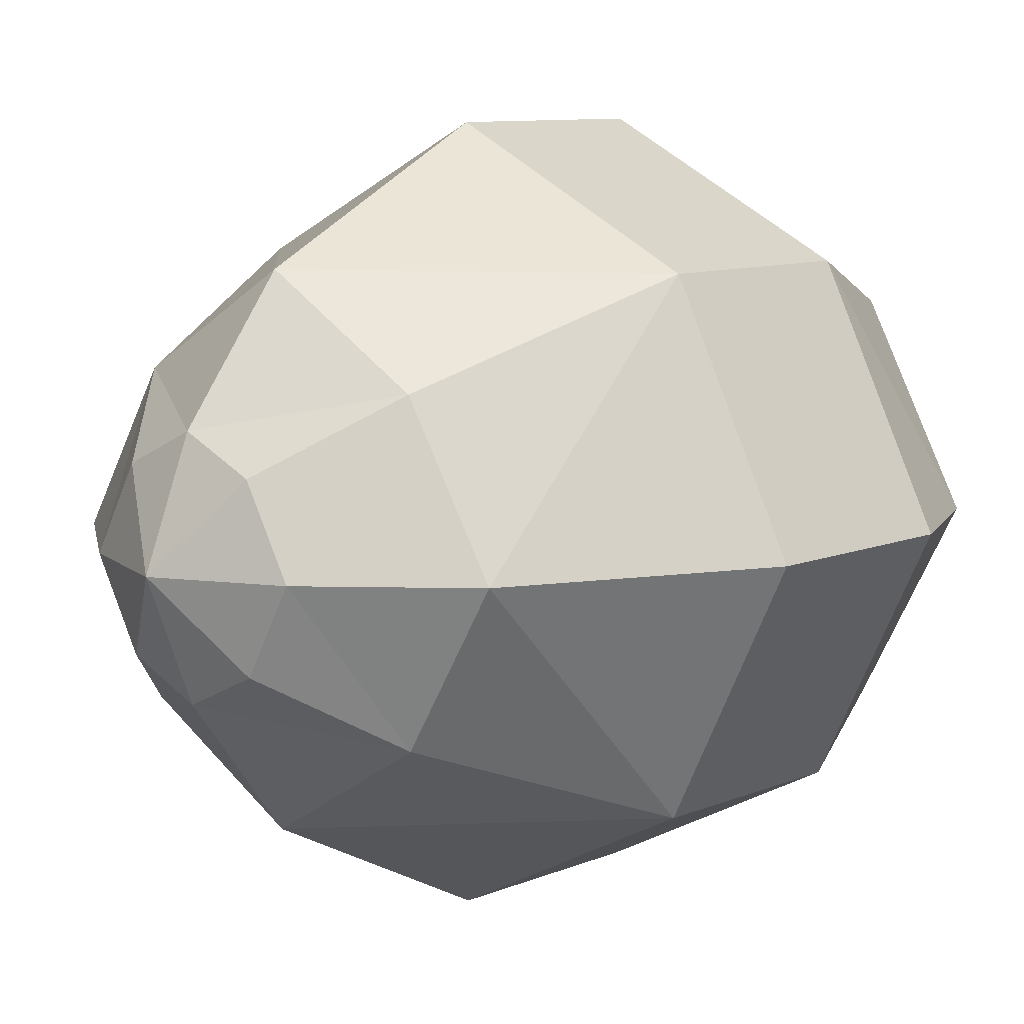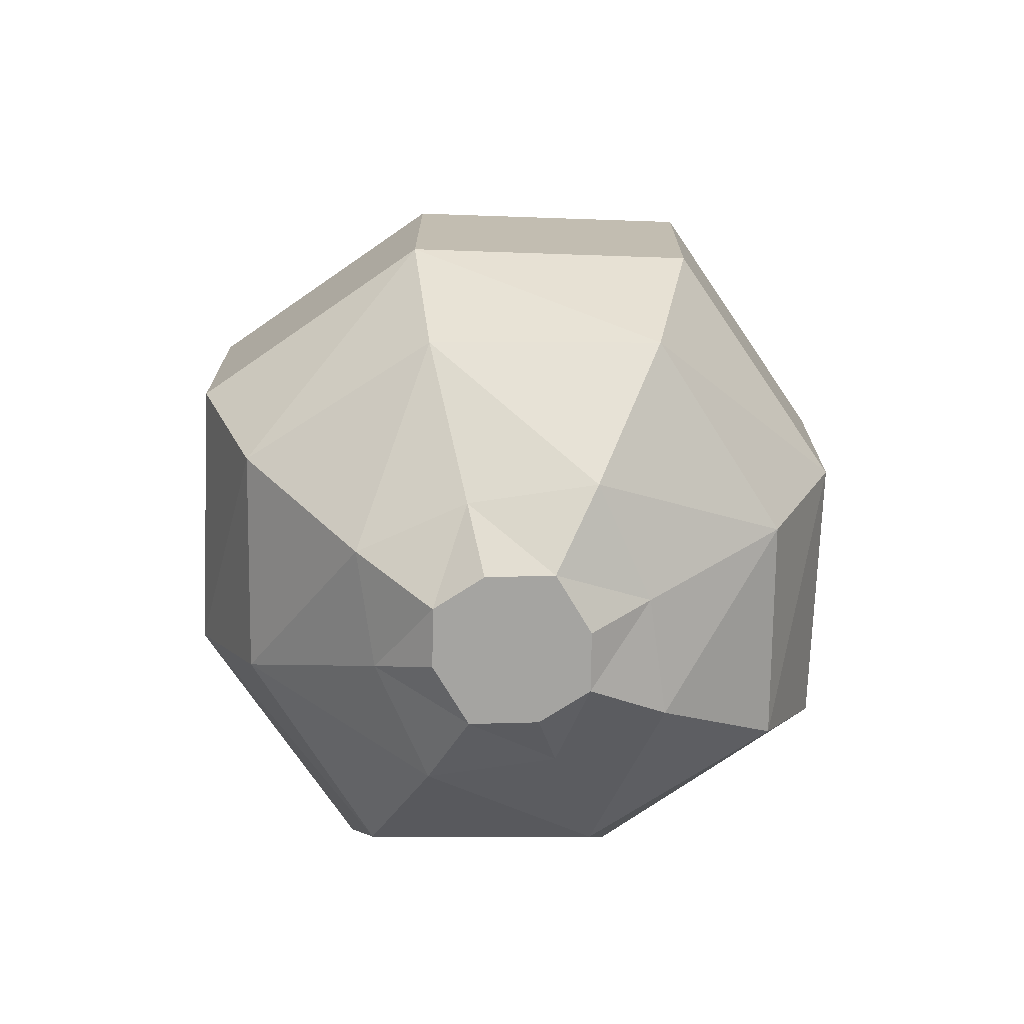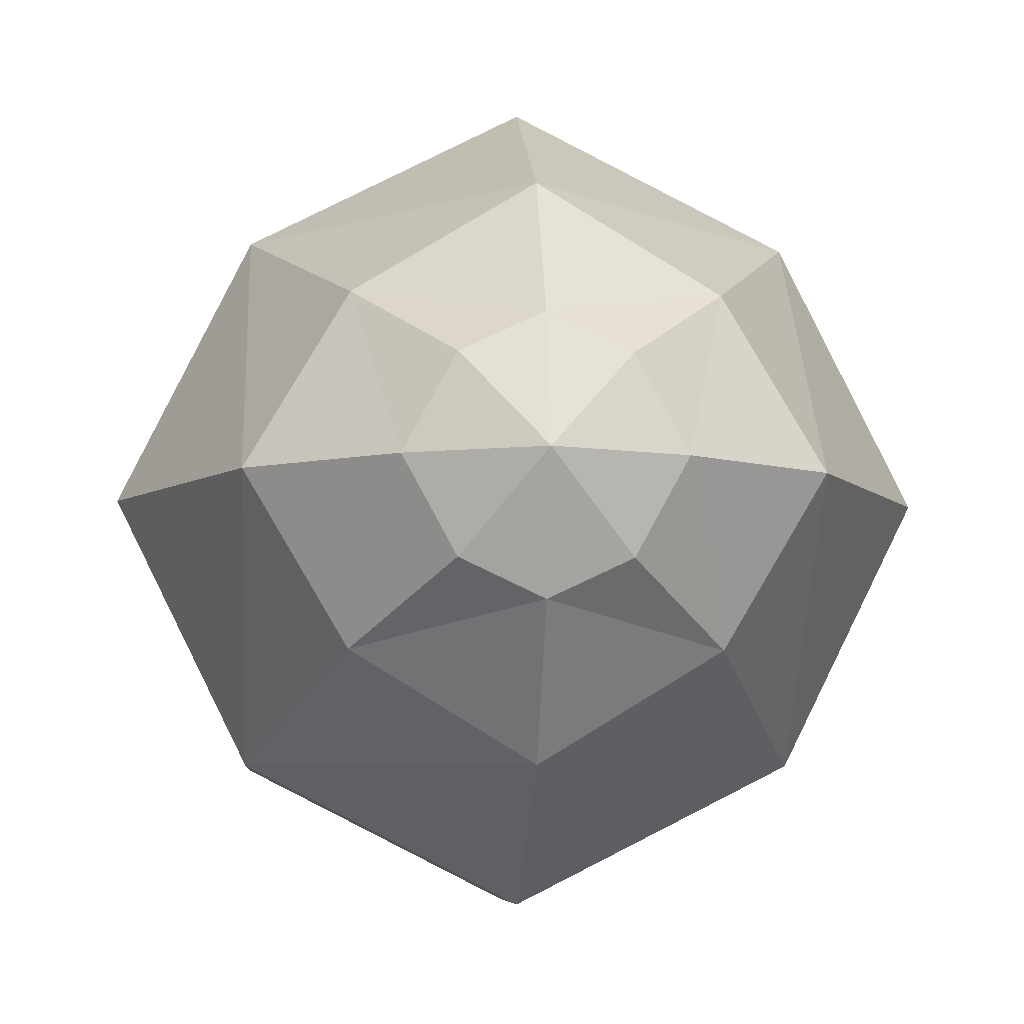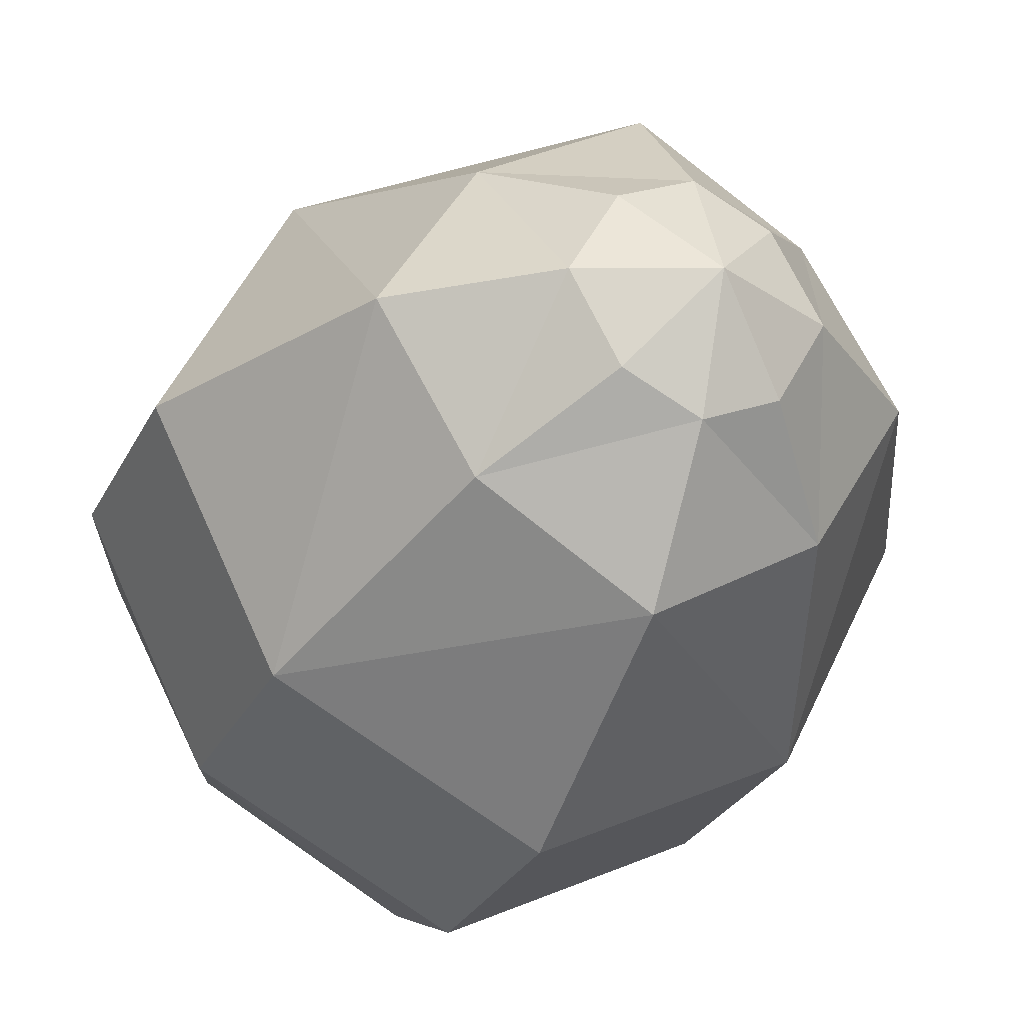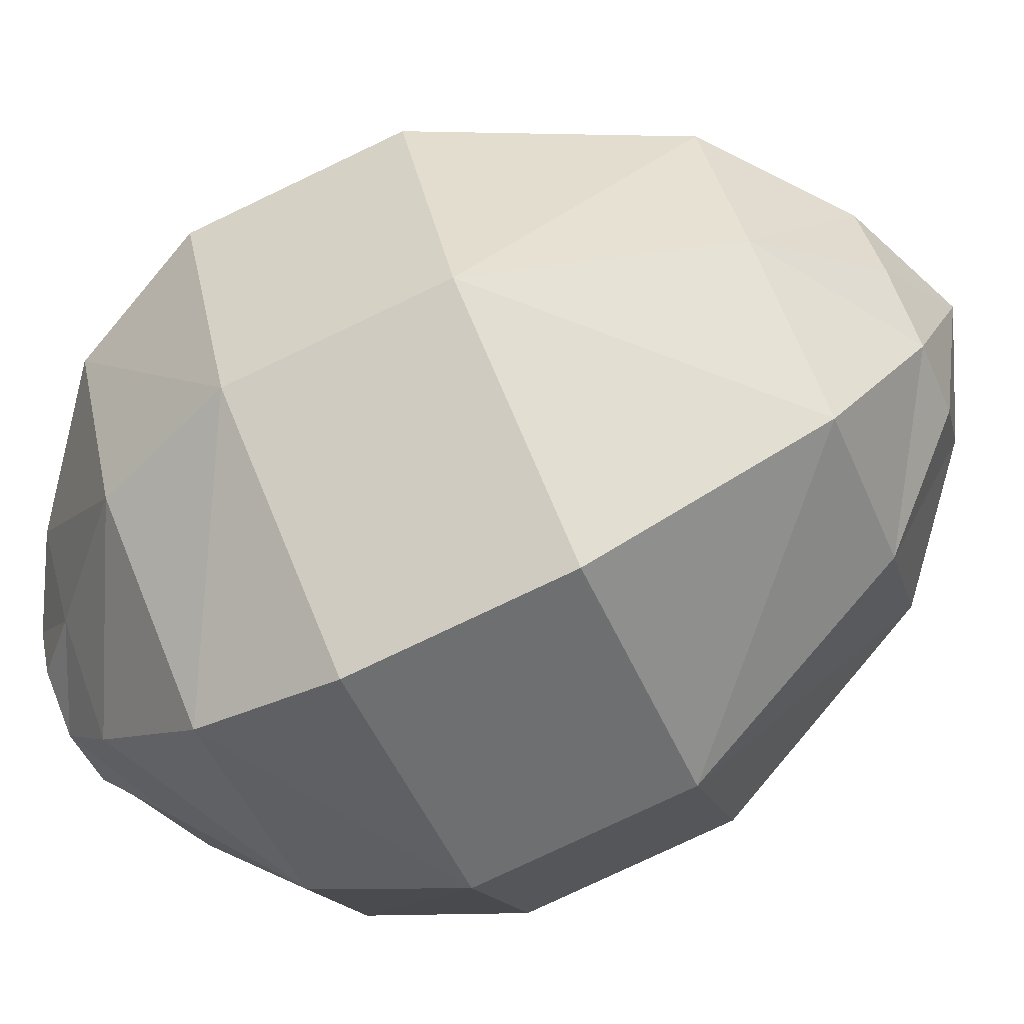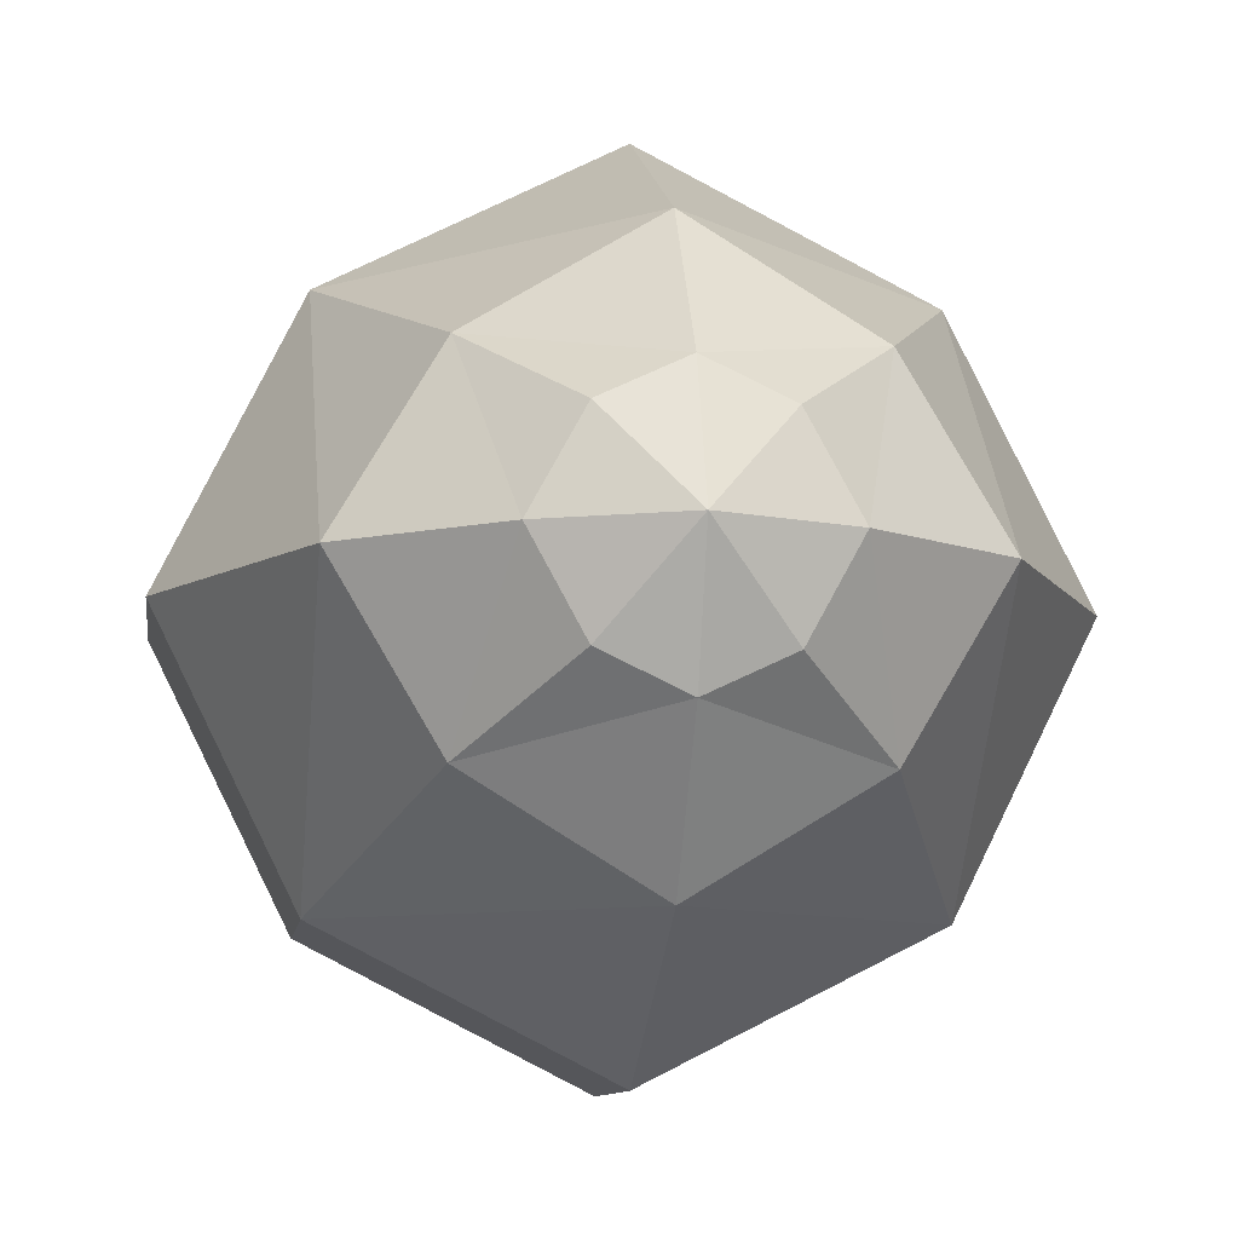
<metadata>
{"format":"obj","ext":"obj","renderer":"f3d","projection":"perspective","resolution":1024,"background":"white","views":[{"elev":9.1,"azim":-138.3,"up":"+Z"},{"elev":-73.2,"azim":151.1,"up":"+Y"},{"elev":-6.6,"azim":176.1,"up":"+Z"},{"elev":-28.2,"azim":157.7,"up":"+Z"},{"elev":-78.7,"azim":115.4,"up":"+Z"},{"elev":-9.1,"azim":172.7,"up":"+Z"}]}
</metadata>
<code>
o 立方体
v -0.2751 0.1607 0.2577
v -0.4285 2.1 0.4111
v -0.2751 0.1607 -0.2577
v -0.4285 2.1 -0.4111
v 0.2751 0.1607 0.2577
v 0.4285 2.1 0.4111
v 0.2751 0.1607 -0.2577
v 0.4285 2.1 -0.4111
v -0.6745 0.8423 0.6571
v -0.6745 0.8423 -0.6571
v 0.6745 0.8423 -0.6571
v 0.6745 0.8423 0.6571
v 0 0.1607 -0.4674
v 0 2.1 -0.672
v 0 0.1607 0.4674
v 0 2.1 0.672
v 0 0.8423 1
v 0 0.8423 -1
v -0.4674 0.1607 0
v -0.672 2.1 0
v 0.4674 0.1607 0
v 0.672 2.1 0
v 1 0.8423 0
v -1 0.8423 0
v 0 2.512 0
v 0 0.02801 0
v -0.6745 1.44 0.6571
v -0.6745 1.44 -0.6571
v 0.6745 1.44 -0.6571
v 0.6745 1.44 0.6571
v 0 1.44 1
v 0 1.44 -1
v 1 1.44 0
v -1 1.44 0
v -0.5418 0.4526 -0.5244
v 0.5418 0.4526 -0.5244
v 0.5418 0.4526 0.5244
v -0.5418 0.4526 0.5244
v 0 0.4526 -0.823
v 0 0.4526 0.823
v -0.823 0.4526 0
v 0.823 0.4526 0
v -0.2337 0.02801 0
v -0.3188 2.38 0
v 0.3188 2.38 0
v 0.2337 0.02801 0
v 0 2.38 0.3188
v 0 0.02801 0.2337
v -0.1582 0.02801 0.1408
v -0.1942 2.38 0.2272
v 0.1942 2.38 0.2272
v 0.1582 0.02801 0.1408
v 0 2.38 -0.3188
v 0 0.02801 -0.2337
v -0.1942 2.38 -0.2272
v -0.1582 0.02801 -0.1408
v 0.1582 0.02801 -0.1408
v 0.1942 2.38 -0.2272
f 10 39 35
f 12 40 37
f 47 6 51
f 48 1 49
f 30 16 31
f 28 14 32
f 56 26 43
f 58 25 45
f 9 41 38
f 11 42 36
f 4 44 55
f 7 46 57
f 29 22 33
f 27 20 34
f 27 24 9
f 29 23 11
f 28 18 10
f 30 17 12
f 36 21 7
f 38 19 1
f 37 15 5
f 35 13 3
f 15 38 1
f 31 9 17
f 55 25 53
f 3 43 19
f 40 9 38
f 47 2 16
f 16 27 31
f 13 36 7
f 32 11 18
f 57 26 54
f 8 45 22
f 39 11 36
f 48 5 15
f 14 29 32
f 26 52 48
f 45 6 22
f 25 50 47
f 43 1 19
f 21 37 5
f 33 12 23
f 26 49 43
f 25 51 45
f 42 12 37
f 44 2 50
f 46 5 52
f 22 30 33
f 7 54 13
f 4 53 14
f 19 35 3
f 34 10 24
f 8 53 58
f 3 54 56
f 41 10 35
f 20 28 34
f 10 18 39
f 12 17 40
f 47 16 6
f 48 15 1
f 30 6 16
f 28 4 14
f 56 54 26
f 58 53 25
f 9 24 41
f 11 23 42
f 4 20 44
f 7 21 46
f 29 8 22
f 27 2 20
f 27 34 24
f 29 33 23
f 28 32 18
f 30 31 17
f 36 42 21
f 38 41 19
f 37 40 15
f 35 39 13
f 15 40 38
f 31 27 9
f 55 44 25
f 3 56 43
f 40 17 9
f 47 50 2
f 16 2 27
f 13 39 36
f 32 29 11
f 57 46 26
f 8 58 45
f 39 18 11
f 48 52 5
f 14 8 29
f 26 46 52
f 45 51 6
f 25 44 50
f 43 49 1
f 21 42 37
f 33 30 12
f 26 48 49
f 25 47 51
f 42 23 12
f 44 20 2
f 46 21 5
f 22 6 30
f 7 57 54
f 4 55 53
f 19 41 35
f 34 28 10
f 8 14 53
f 3 13 54
f 41 24 10
f 20 4 28

</code>
